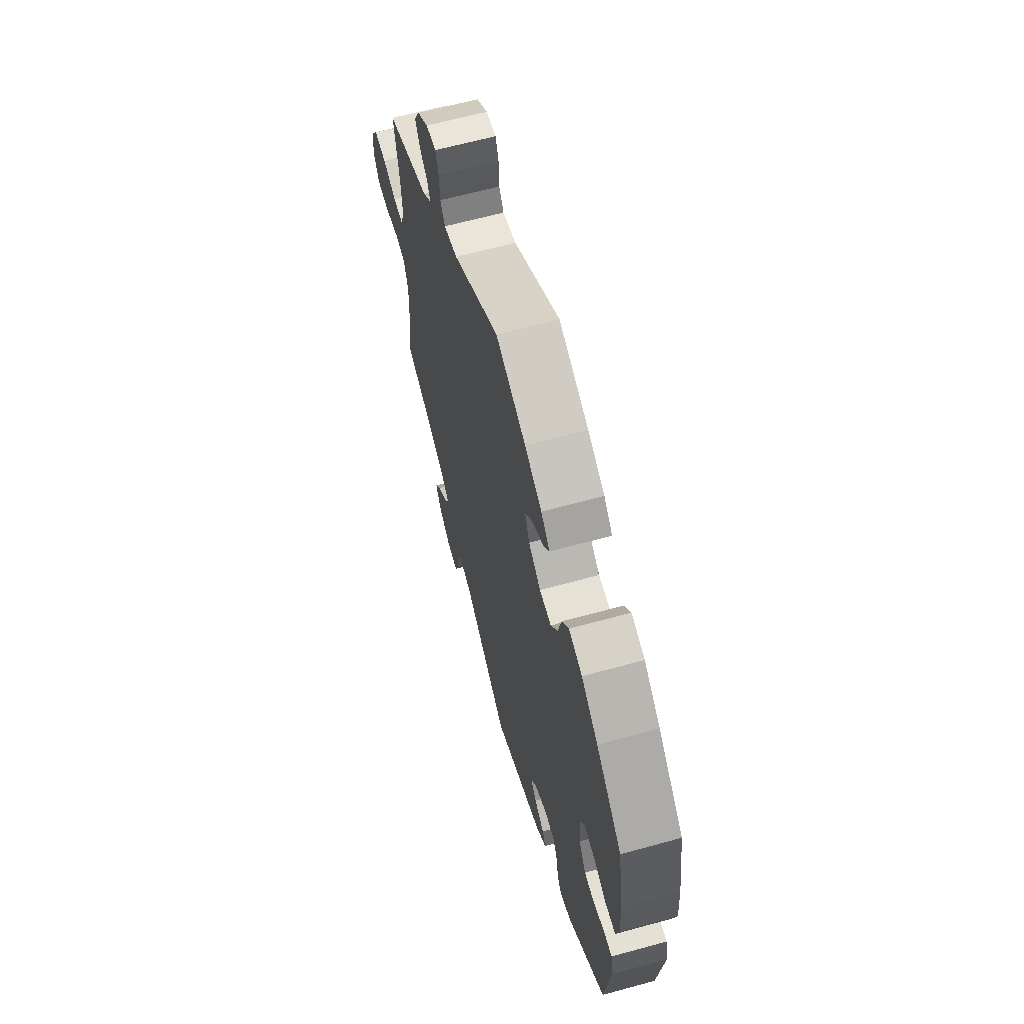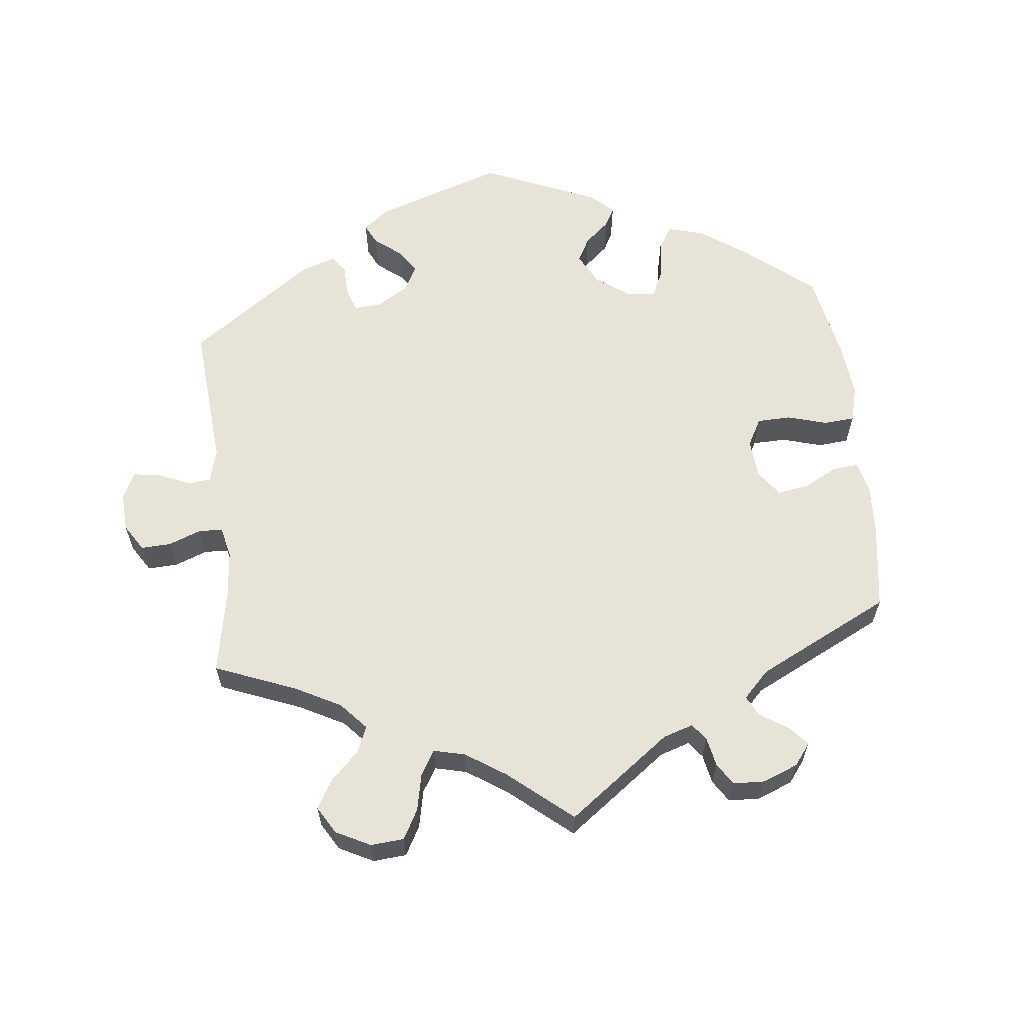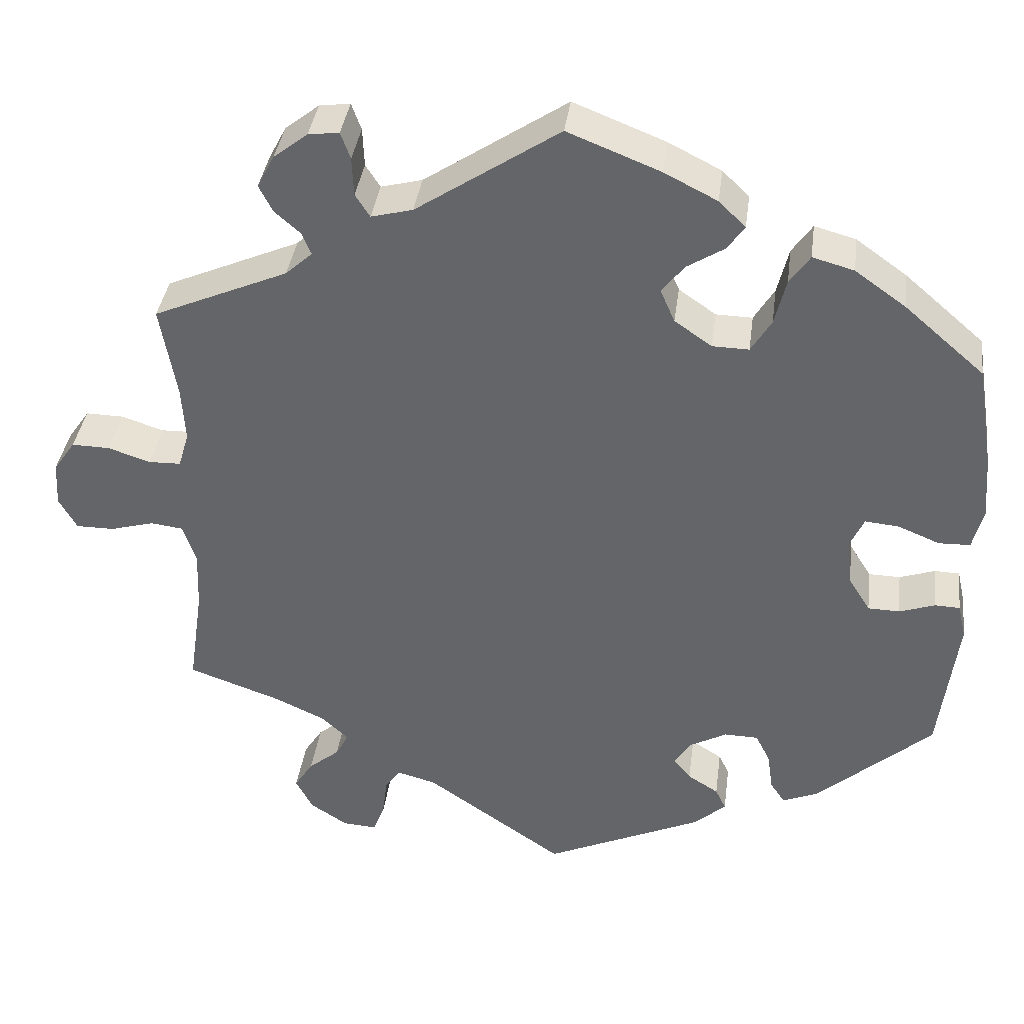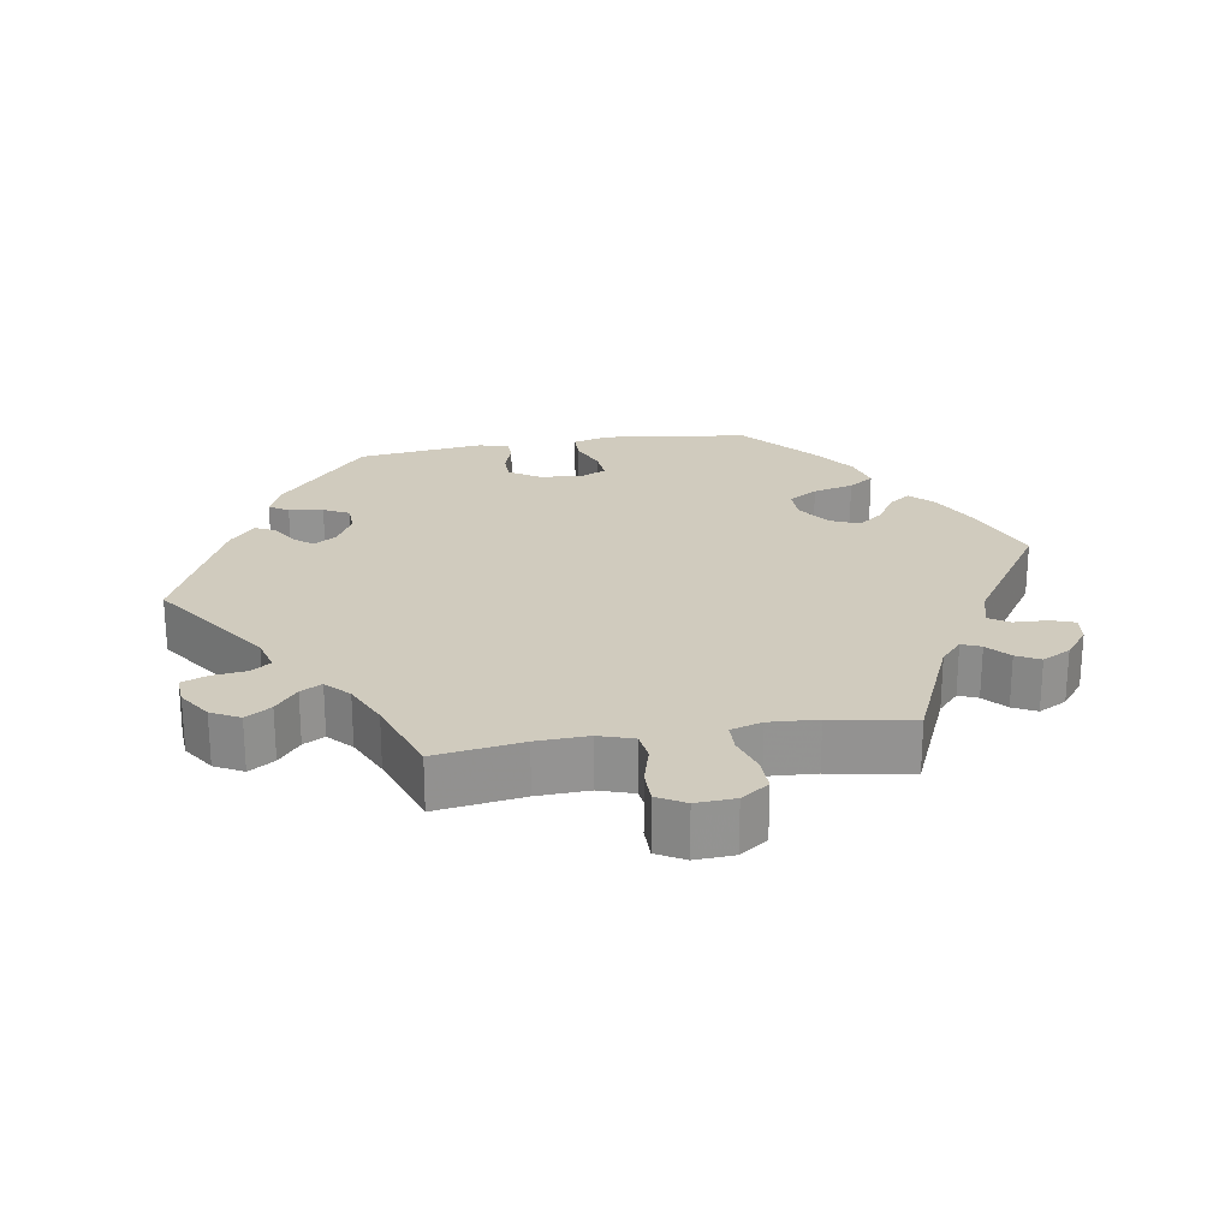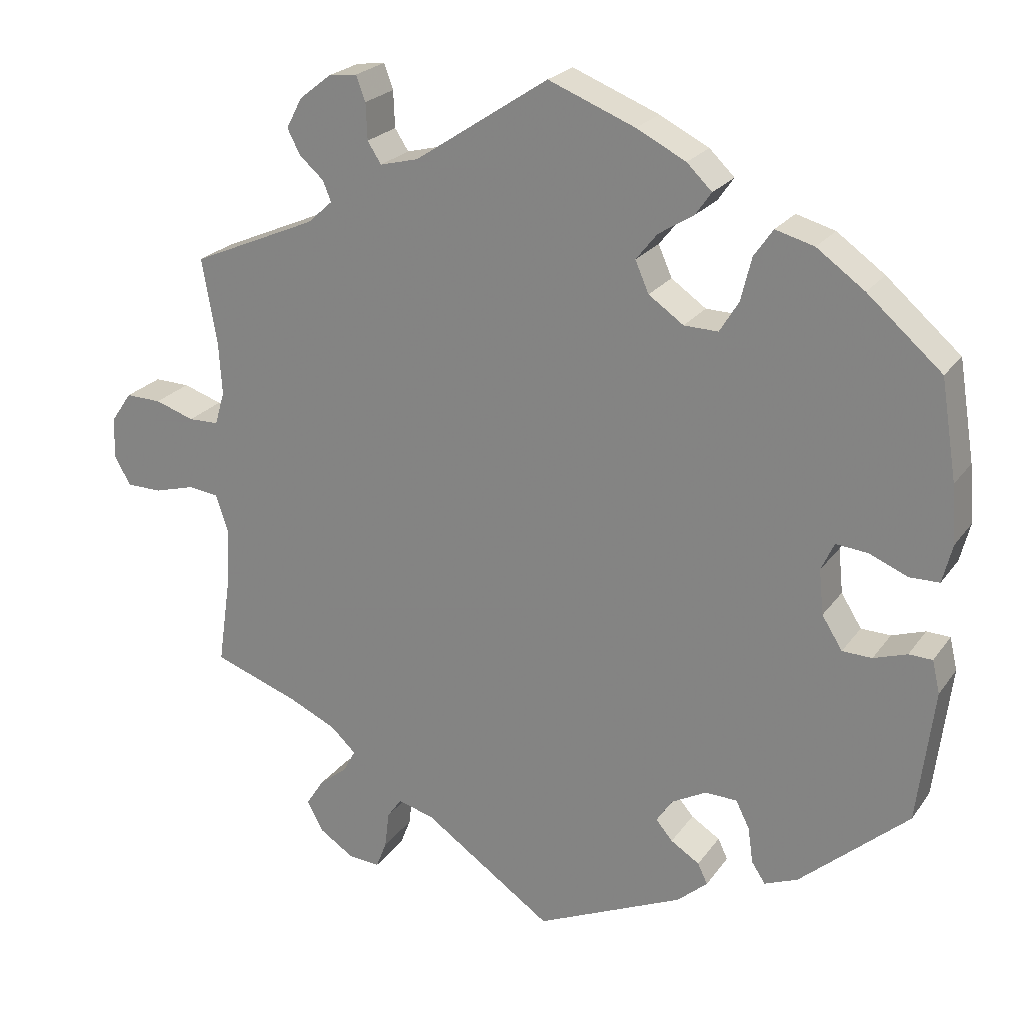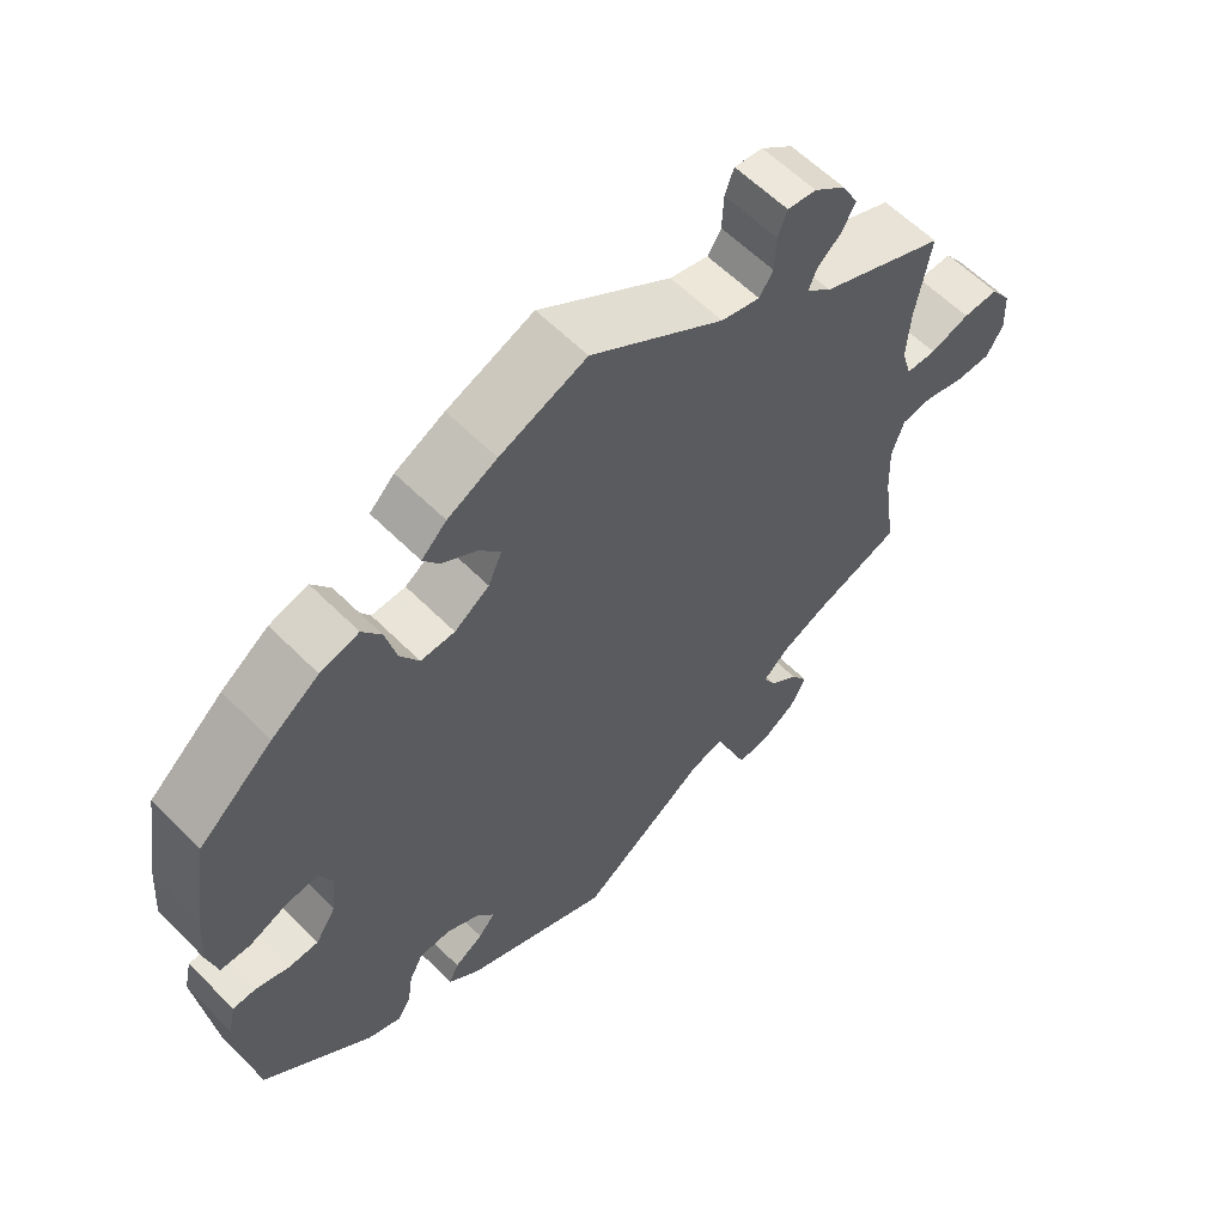
<metadata>
{"format":"obj","ext":"obj","renderer":"f3d","projection":"perspective","resolution":1024,"background":"white","views":[{"elev":64.0,"azim":74.5,"up":"+Z"},{"elev":61.7,"azim":-66.3,"up":"+Y"},{"elev":37.6,"azim":7.5,"up":"+Z"},{"elev":23.5,"azim":-99.3,"up":"+Y"},{"elev":23.1,"azim":26.4,"up":"+Z"},{"elev":59.8,"azim":135.6,"up":"+Z"}]}
</metadata>
<code>
v 0.113 0.07 0.533
v 0.178 0.07 0.5
v 0.211 0.07 0.468
v 0.19 0.07 0.438
v 0.144 0.07 0.409
v 0.116 0.07 0.374
v 0.134 0.07 0.333
v 0.18 0.07 0.301
v 0.225 0.07 0.3
v 0.25 0.07 0.341
v 0.264 0.07 0.398
v 0.289 0.07 0.434
v 0.34 0.07 0.42
v 0.403 0.07 0.375
v 0.501 0.07 0.29
v 0.522 0.07 0.16
v 0.528 0.07 0.084
v 0.515 0.07 0.033
v 0.476 0.07 0.032
v 0.425 0.07 0.053
v 0.383 0.07 0.057
v 0.366 0.07 0.02
v 0.372 0.07 -0.039
v 0.399 0.07 -0.082
v 0.438 0.07 -0.083
v 0.482 0.07 -0.068
v 0.513 0.07 -0.069
v 0.523 0.07 -0.112
v 0.501 0.07 -0.289
v 0.358 0.07 -0.415
v 0.314 0.07 -0.433
v 0.296 0.07 -0.406
v 0.289 0.07 -0.358
v 0.271 0.07 -0.322
v 0.229 0.07 -0.321
v 0.183 0.07 -0.346
v 0.162 0.07 -0.378
v 0.184 0.07 -0.404
v 0.222 0.07 -0.428
v 0.235 0.07 -0.455
v 0.195 0.07 -0.49
v 0 0.07 -0.578
v -0.171 0.07 -0.46
v -0.219 0.07 -0.447
v -0.238 0.07 -0.474
v -0.244 0.07 -0.523
v -0.258 0.07 -0.559
v -0.3 0.07 -0.556
v -0.346 0.07 -0.526
v -0.367 0.07 -0.486
v -0.344 0.07 -0.45
v -0.306 0.07 -0.419
v -0.29 0.07 -0.389
v -0.323 0.07 -0.358
v -0.386 0.07 -0.329
v -0.5 0.07 -0.289
v -0.482 0.07 -0.166
v -0.479 0.07 -0.093
v -0.495 0.07 -0.044
v -0.535 0.07 -0.039
v -0.589 0.07 -0.054
v -0.636 0.07 -0.054
v -0.658 0.07 -0.015
v -0.655 0.07 0.04
v -0.628 0.07 0.079
v -0.581 0.07 0.078
v -0.529 0.07 0.061
v -0.489 0.07 0.062
v -0.476 0.07 0.106
v -0.48 0.07 0.174
v -0.5 0.07 0.289
v -0.334 0.07 0.361
v -0.301 0.07 0.391
v -0.312 0.07 0.418
v -0.344 0.07 0.446
v -0.361 0.07 0.479
v -0.34 0.07 0.519
v -0.298 0.07 0.552
v -0.26 0.07 0.557
v -0.248 0.07 0.524
v -0.246 0.07 0.476
v -0.228 0.07 0.448
v -0.177 0.07 0.461
v -0.001 0.07 0.578
v 0.113 0 0.533
v 0.178 0 0.5
v 0.211 0 0.468
v 0.19 0 0.438
v 0.144 0 0.409
v 0.116 0 0.374
v 0.134 0 0.333
v 0.18 0 0.301
v 0.225 0 0.3
v 0.25 0 0.341
v 0.264 0 0.398
v 0.289 0 0.434
v 0.34 0 0.42
v 0.403 0 0.375
v 0.501 0 0.29
v 0.522 0 0.16
v 0.528 0 0.084
v 0.515 0 0.033
v 0.476 0 0.032
v 0.425 0 0.053
v 0.383 0 0.057
v 0.366 0 0.02
v 0.372 0 -0.039
v 0.399 0 -0.082
v 0.438 0 -0.083
v 0.482 0 -0.068
v 0.513 0 -0.069
v 0.523 0 -0.112
v 0.501 0 -0.289
v 0.358 0 -0.415
v 0.314 0 -0.433
v 0.296 0 -0.406
v 0.289 0 -0.358
v 0.271 0 -0.322
v 0.229 0 -0.321
v 0.183 0 -0.346
v 0.162 0 -0.378
v 0.184 0 -0.404
v 0.222 0 -0.428
v 0.235 0 -0.455
v 0.195 0 -0.49
v 0 0 -0.578
v -0.171 0 -0.46
v -0.219 0 -0.447
v -0.238 0 -0.474
v -0.244 0 -0.523
v -0.258 0 -0.559
v -0.3 0 -0.556
v -0.346 0 -0.526
v -0.367 0 -0.486
v -0.344 0 -0.45
v -0.306 0 -0.419
v -0.29 0 -0.389
v -0.323 0 -0.358
v -0.386 0 -0.329
v -0.5 0 -0.289
v -0.482 0 -0.166
v -0.479 0 -0.093
v -0.495 0 -0.044
v -0.535 0 -0.039
v -0.589 0 -0.054
v -0.636 0 -0.054
v -0.658 0 -0.015
v -0.655 0 0.04
v -0.628 0 0.079
v -0.581 0 0.078
v -0.529 0 0.061
v -0.489 0 0.062
v -0.476 0 0.106
v -0.48 0 0.174
v -0.5 0 0.289
v -0.334 0 0.361
v -0.301 0 0.391
v -0.312 0 0.418
v -0.344 0 0.446
v -0.361 0 0.479
v -0.34 0 0.519
v -0.298 0 0.552
v -0.26 0 0.557
v -0.248 0 0.524
v -0.246 0 0.476
v -0.228 0 0.448
v -0.177 0 0.461
v -0.001 0 0.578
f 83 84 1 2
f 82 83 2 3
f 78 79 80 81
f 78 81 82
f 77 78 82
f 74 75 76 77
f 73 74 77 82
f 72 73 82 3
f 70 71 72 3
f 64 65 66 67
f 64 67 68
f 63 64 68
f 60 61 62 63
f 59 60 63 68
f 58 59 68 69
f 55 56 57
f 54 55 57 58
f 53 54 58 69
f 49 50 51 52
f 49 52 53
f 48 49 53
f 45 46 47 48
f 44 45 48 53
f 43 44 53 69
f 38 39 40 41
f 37 38 41 42
f 36 37 42 43
f 30 31 32 33
f 30 33 34
f 29 30 34
f 28 29 34 35
f 25 26 27 28
f 24 25 28 35
f 17 18 19 20
f 17 20 21
f 16 17 21
f 15 16 21
f 14 15 21
f 13 14 21 22
f 10 11 12 13
f 9 10 13 22
f 70 3 4 5
f 70 5 6
f 69 70 6 7
f 43 69 7 8
f 23 24 35 36
f 22 23 36 43
f 8 9 22 43
f 86 85 168 167
f 87 86 167 166
f 165 164 163 162
f 166 165 162
f 166 162 161
f 161 160 159 158
f 166 161 158 157
f 87 166 157 156
f 87 156 155 154
f 151 150 149 148
f 152 151 148
f 152 148 147
f 147 146 145 144
f 152 147 144 143
f 153 152 143 142
f 141 140 139
f 142 141 139 138
f 153 142 138 137
f 136 135 134 133
f 137 136 133
f 137 133 132
f 132 131 130 129
f 137 132 129 128
f 153 137 128 127
f 125 124 123 122
f 126 125 122 121
f 127 126 121 120
f 117 116 115 114
f 118 117 114
f 118 114 113
f 119 118 113 112
f 112 111 110 109
f 119 112 109 108
f 104 103 102 101
f 105 104 101
f 105 101 100
f 105 100 99
f 105 99 98
f 106 105 98 97
f 97 96 95 94
f 106 97 94 93
f 89 88 87 154
f 90 89 154
f 91 90 154 153
f 92 91 153 127
f 120 119 108 107
f 127 120 107 106
f 127 106 93 92
f 1 85 86 2
f 2 86 87 3
f 3 87 88 4
f 4 88 89 5
f 5 89 90 6
f 6 90 91 7
f 7 91 92 8
f 8 92 93 9
f 9 93 94 10
f 10 94 95 11
f 11 95 96 12
f 12 96 97 13
f 13 97 98 14
f 14 98 99 15
f 15 99 100 16
f 16 100 101 17
f 17 101 102 18
f 18 102 103 19
f 19 103 104 20
f 20 104 105 21
f 21 105 106 22
f 22 106 107 23
f 23 107 108 24
f 24 108 109 25
f 25 109 110 26
f 26 110 111 27
f 27 111 112 28
f 28 112 113 29
f 29 113 114 30
f 30 114 115 31
f 31 115 116 32
f 32 116 117 33
f 33 117 118 34
f 34 118 119 35
f 35 119 120 36
f 36 120 121 37
f 37 121 122 38
f 38 122 123 39
f 39 123 124 40
f 40 124 125 41
f 41 125 126 42
f 42 126 127 43
f 43 127 128 44
f 44 128 129 45
f 45 129 130 46
f 46 130 131 47
f 47 131 132 48
f 48 132 133 49
f 49 133 134 50
f 50 134 135 51
f 51 135 136 52
f 52 136 137 53
f 53 137 138 54
f 54 138 139 55
f 55 139 140 56
f 56 140 141 57
f 57 141 142 58
f 58 142 143 59
f 59 143 144 60
f 60 144 145 61
f 61 145 146 62
f 62 146 147 63
f 63 147 148 64
f 64 148 149 65
f 65 149 150 66
f 66 150 151 67
f 67 151 152 68
f 68 152 153 69
f 69 153 154 70
f 70 154 155 71
f 71 155 156 72
f 72 156 157 73
f 73 157 158 74
f 74 158 159 75
f 75 159 160 76
f 76 160 161 77
f 77 161 162 78
f 78 162 163 79
f 79 163 164 80
f 80 164 165 81
f 81 165 166 82
f 82 166 167 83
f 83 167 168 84
f 84 168 85 1

</code>
